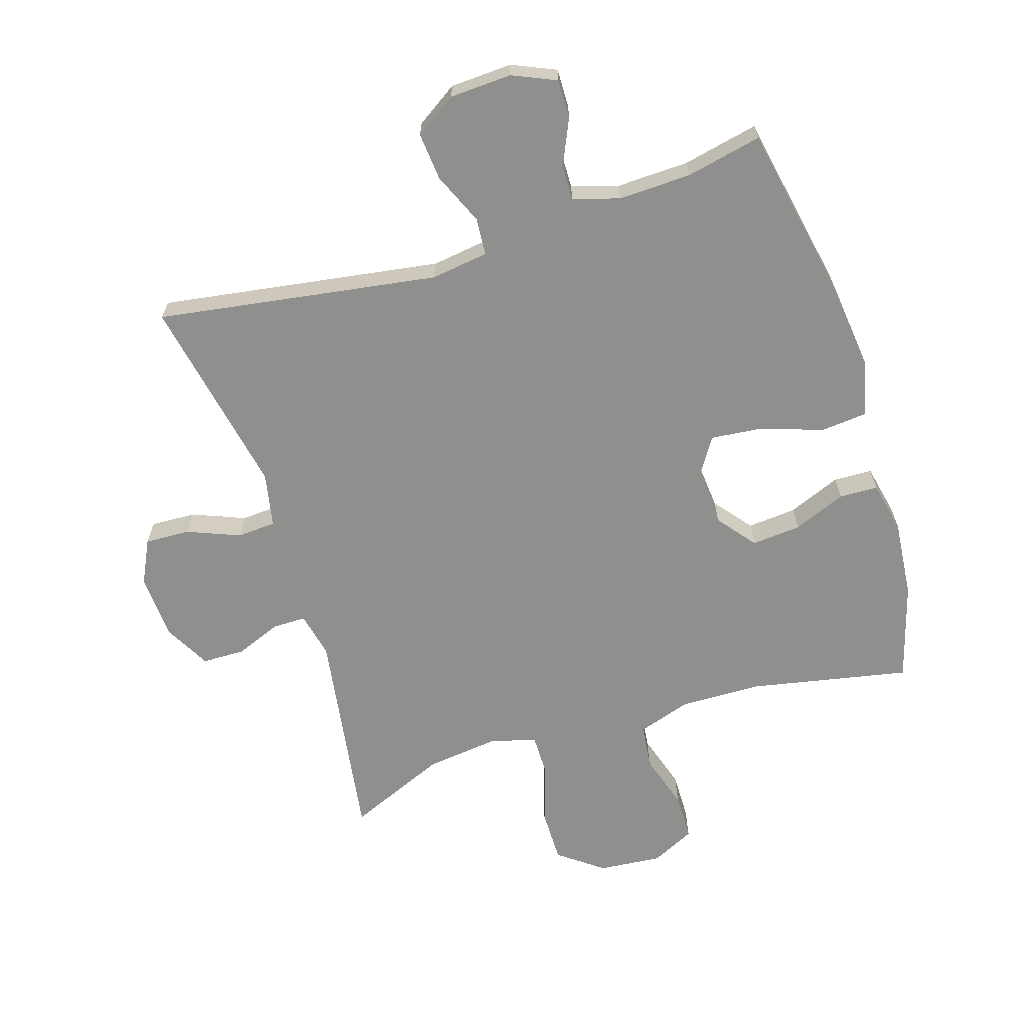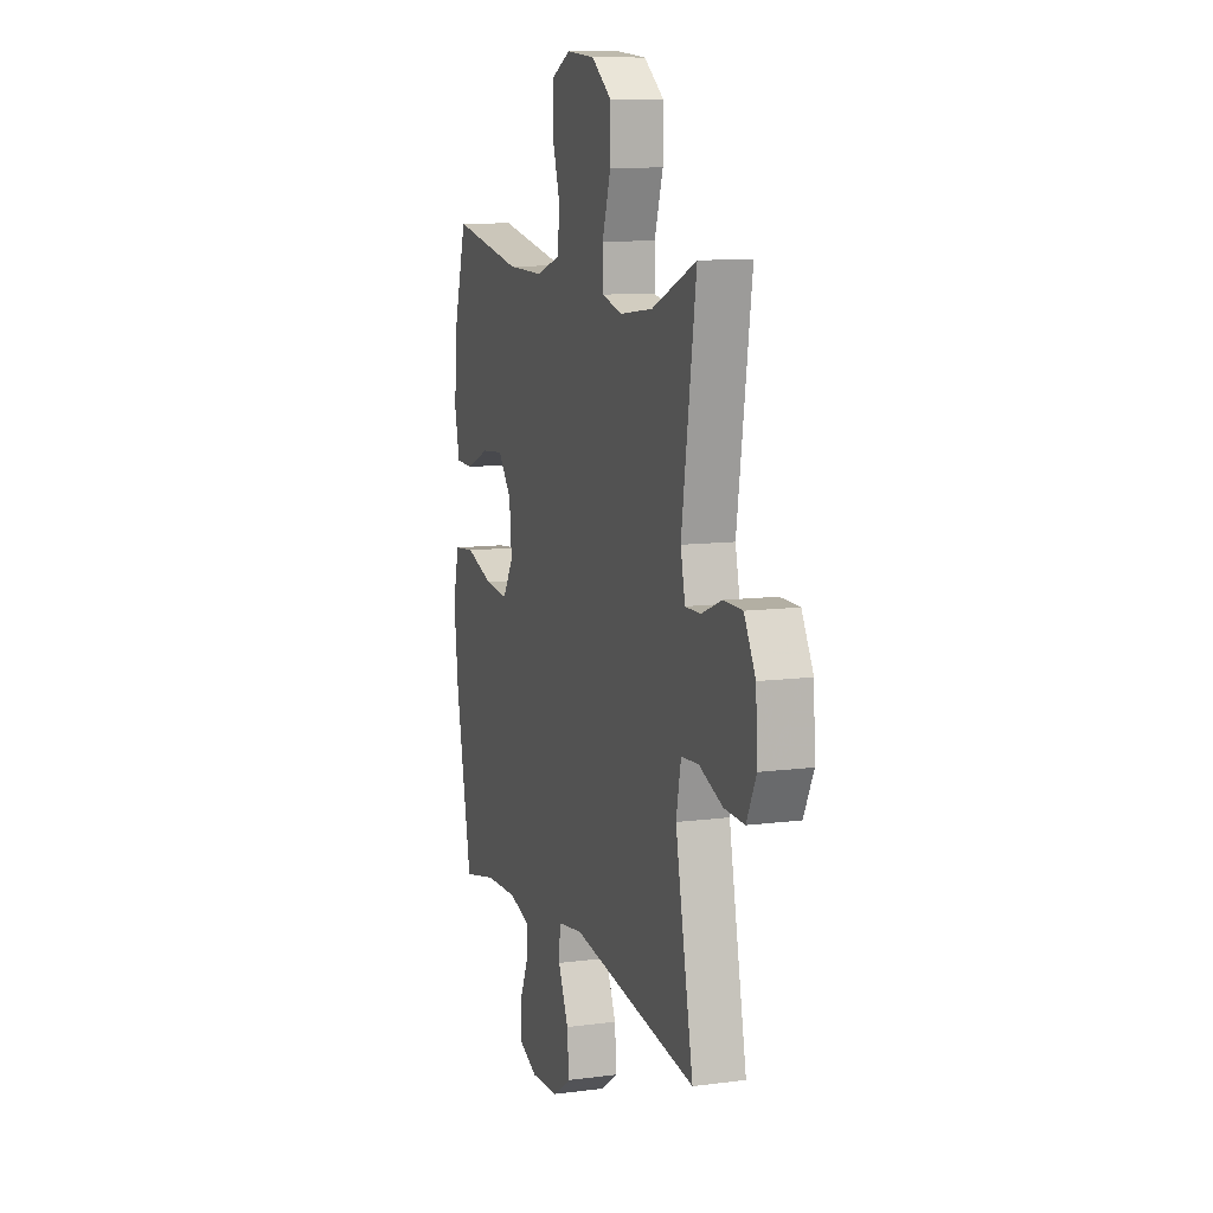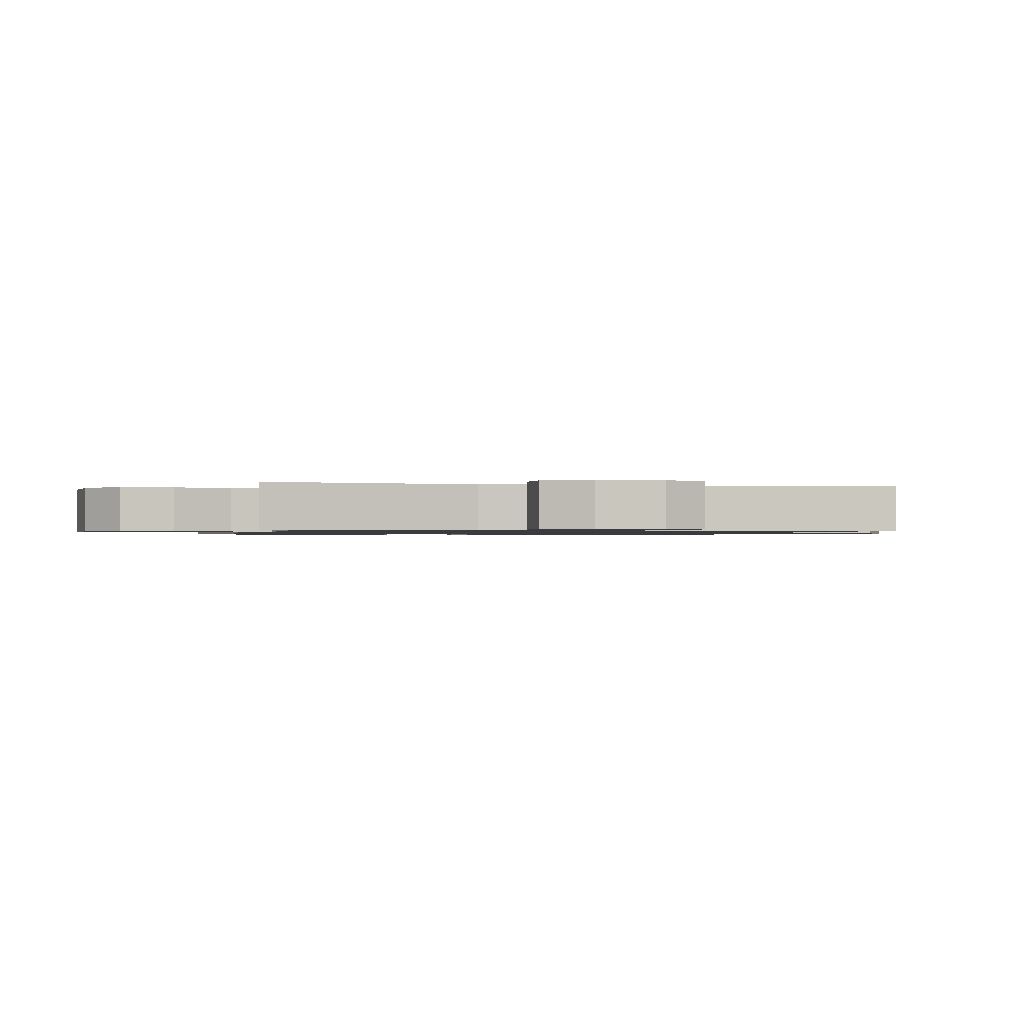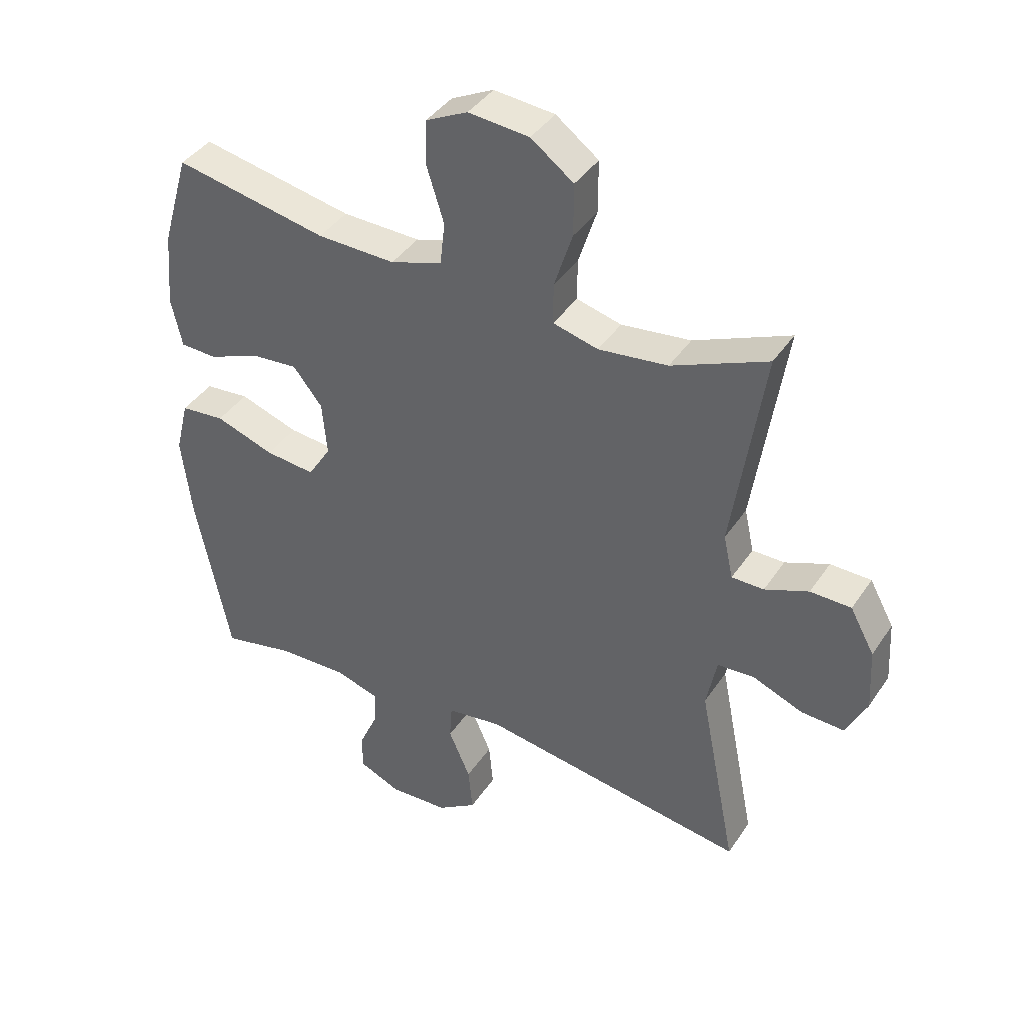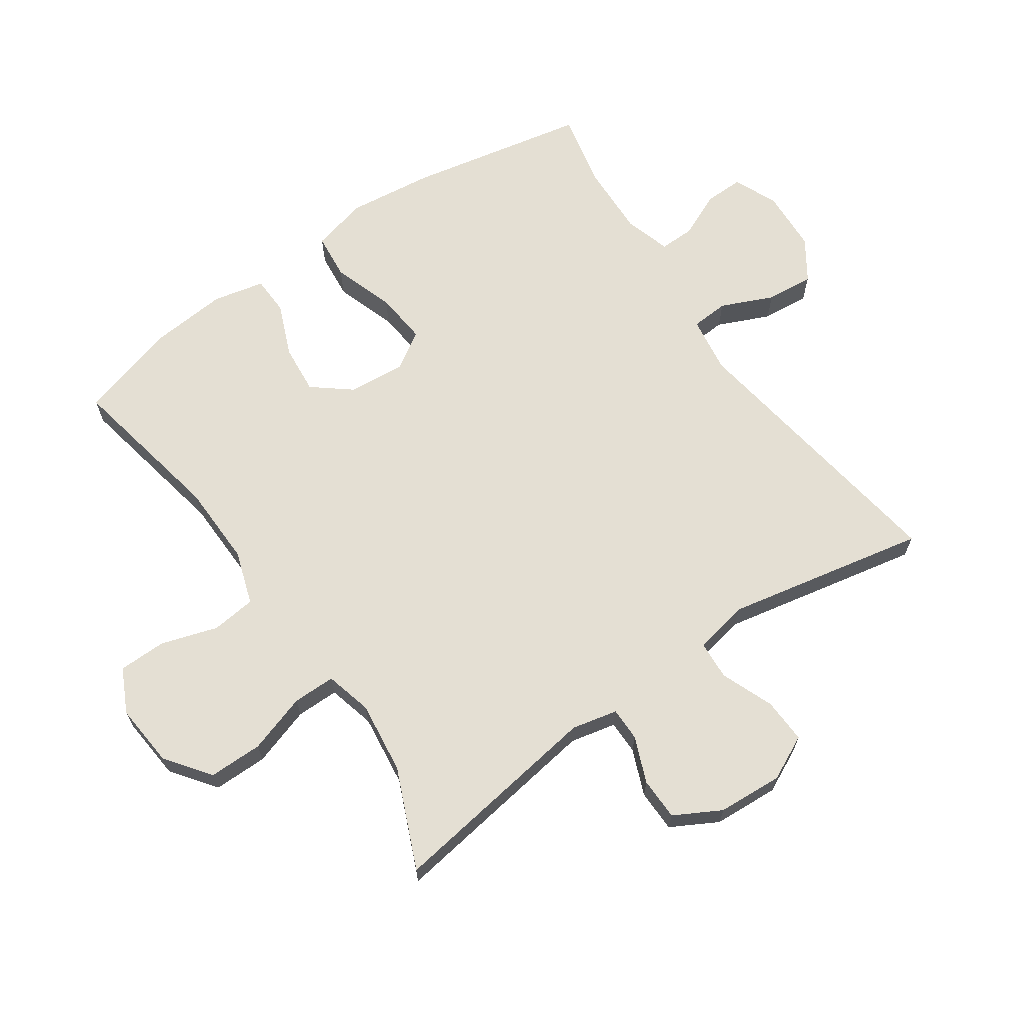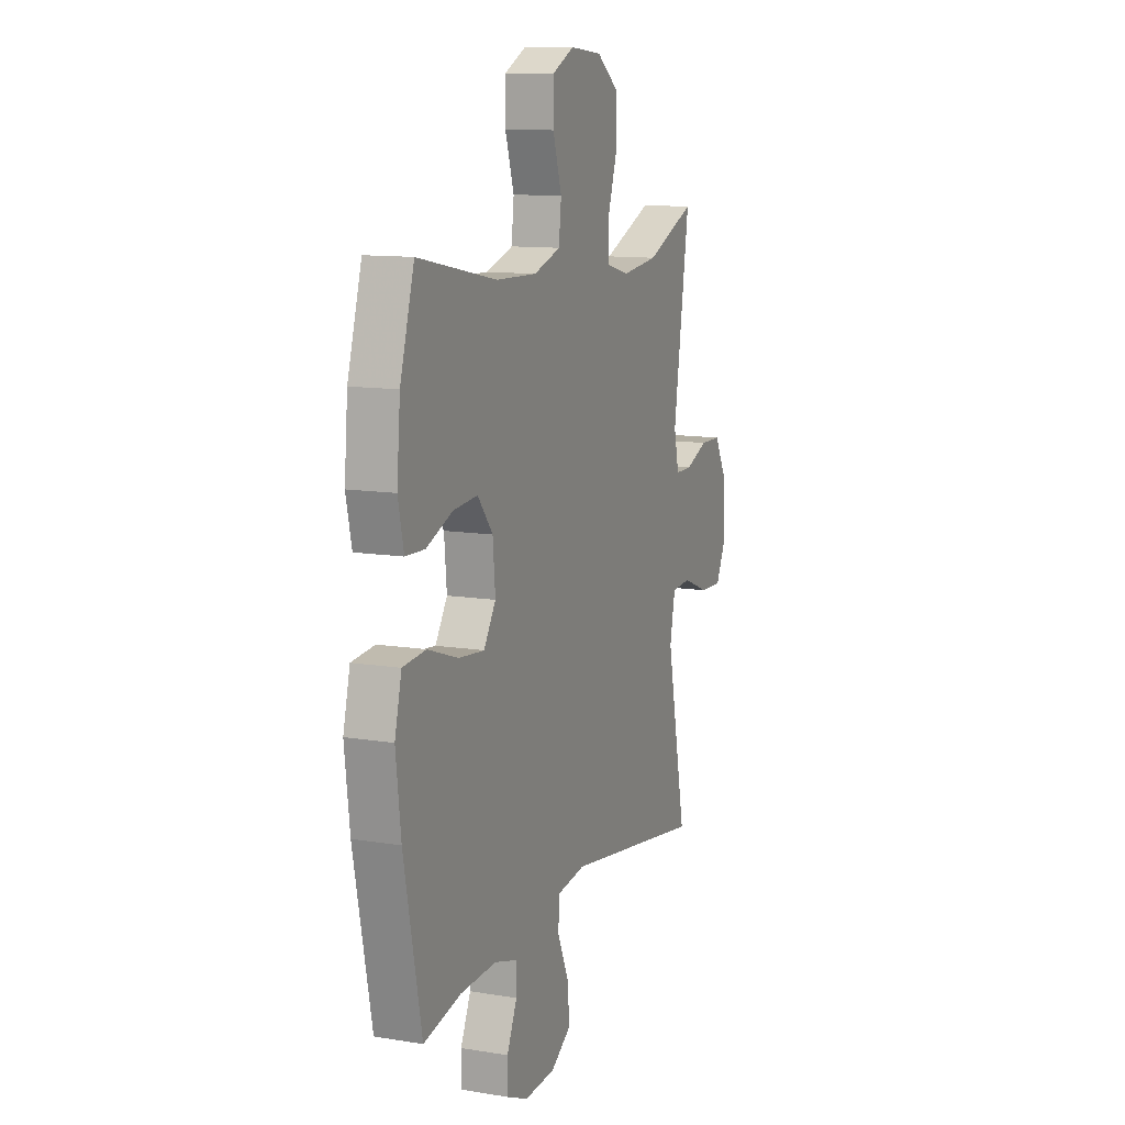
<metadata>
{"format":"obj","ext":"obj","renderer":"f3d","projection":"perspective","resolution":1024,"background":"white","views":[{"elev":-65.3,"azim":-162.7,"up":"+Y"},{"elev":10.3,"azim":71.5,"up":"+Z"},{"elev":-1.0,"azim":76.8,"up":"+Y"},{"elev":40.3,"azim":30.6,"up":"+Z"},{"elev":66.4,"azim":55.4,"up":"+Y"},{"elev":11.5,"azim":-68.2,"up":"+Z"}]}
</metadata>
<code>
v -0.5 0.07 0.5
v -0.249 0.07 0.451
v -0.12 0.07 0.448
v -0.035 0.07 0.476
v -0.027 0.07 0.546
v -0.055 0.07 0.635
v -0.054 0.07 0.71
v 0.015 0.07 0.744
v 0.115 0.07 0.735
v 0.185 0.07 0.683
v 0.185 0.07 0.598
v 0.155 0.07 0.505
v 0.155 0.07 0.438
v 0.229 0.07 0.419
v 0.343 0.07 0.433
v 0.5 0.07 0.5
v 0.449 0.07 0.16
v 0.465 0.07 0.088
v 0.518 0.07 0.088
v 0.59 0.07 0.117
v 0.657 0.07 0.116
v 0.697 0.07 0.043
v 0.703 0.07 -0.06
v 0.669 0.07 -0.13
v 0.598 0.07 -0.127
v 0.515 0.07 -0.094
v 0.454 0.07 -0.098
v 0.437 0.07 -0.184
v 0.5 0.07 -0.5
v 0.056 0.07 -0.433
v -0.034 0.07 -0.446
v -0.038 0.07 -0.505
v -0.002 0.07 -0.587
v 0.005 0.07 -0.662
v -0.06 0.07 -0.705
v -0.158 0.07 -0.71
v -0.227 0.07 -0.68
v -0.226 0.07 -0.619
v -0.194 0.07 -0.547
v -0.193 0.07 -0.492
v -0.266 0.07 -0.47
v -0.381 0.07 -0.474
v -0.5 0.07 -0.5
v -0.556 0.07 -0.219
v -0.572 0.07 -0.084
v -0.55 0.07 0.005
v -0.477 0.07 0.012
v -0.38 0.07 -0.021
v -0.298 0.07 -0.029
v -0.26 0.07 0.031
v -0.268 0.07 0.12
v -0.316 0.07 0.18
v -0.394 0.07 0.173
v -0.477 0.07 0.139
v -0.538 0.07 0.141
v -0.556 0.07 0.222
v -0.545 0.07 0.346
v -0.5 0 0.5
v -0.249 0 0.451
v -0.12 0 0.448
v -0.035 0 0.476
v -0.027 0 0.546
v -0.055 0 0.635
v -0.054 0 0.71
v 0.015 0 0.744
v 0.115 0 0.735
v 0.185 0 0.683
v 0.185 0 0.598
v 0.155 0 0.505
v 0.155 0 0.438
v 0.229 0 0.419
v 0.343 0 0.433
v 0.5 0 0.5
v 0.449 0 0.16
v 0.465 0 0.088
v 0.518 0 0.088
v 0.59 0 0.117
v 0.657 0 0.116
v 0.697 0 0.043
v 0.703 0 -0.06
v 0.669 0 -0.13
v 0.598 0 -0.127
v 0.515 0 -0.094
v 0.454 0 -0.098
v 0.437 0 -0.184
v 0.5 0 -0.5
v 0.056 0 -0.433
v -0.034 0 -0.446
v -0.038 0 -0.505
v -0.002 0 -0.587
v 0.005 0 -0.662
v -0.06 0 -0.705
v -0.158 0 -0.71
v -0.227 0 -0.68
v -0.226 0 -0.619
v -0.194 0 -0.547
v -0.193 0 -0.492
v -0.266 0 -0.47
v -0.381 0 -0.474
v -0.5 0 -0.5
v -0.556 0 -0.219
v -0.572 0 -0.084
v -0.55 0 0.005
v -0.477 0 0.012
v -0.38 0 -0.021
v -0.298 0 -0.029
v -0.26 0 0.031
v -0.268 0 0.12
v -0.316 0 0.18
v -0.394 0 0.173
v -0.477 0 0.139
v -0.538 0 0.141
v -0.556 0 0.222
v -0.545 0 0.346
f 57 1 2
f 56 57 2
f 55 56 2
f 54 55 2
f 53 54 2
f 52 53 2 3
f 51 52 3 4
f 50 51 4
f 46 47 48
f 45 46 48
f 44 45 48
f 43 44 48
f 42 43 48
f 41 42 48 49
f 40 41 49 50
f 37 38 39
f 36 37 39
f 35 36 39
f 34 35 39
f 33 34 39
f 32 33 39
f 31 32 39 40
f 28 29 30
f 27 28 30 31
f 24 25 26
f 23 24 26
f 22 23 26
f 21 22 26
f 20 21 26
f 19 20 26
f 18 19 26 27
f 40 50 4
f 31 40 4
f 27 31 4
f 18 27 4
f 17 18 4
f 10 11 12
f 9 10 12
f 8 9 12
f 7 8 12
f 6 7 12
f 5 6 12
f 5 12 13
f 4 5 13
f 17 4 13 14
f 15 16 17
f 14 15 17
f 59 58 114
f 59 114 113
f 59 113 112
f 59 112 111
f 59 111 110
f 60 59 110 109
f 61 60 109 108
f 61 108 107
f 105 104 103
f 105 103 102
f 105 102 101
f 105 101 100
f 105 100 99
f 106 105 99 98
f 107 106 98 97
f 96 95 94
f 96 94 93
f 96 93 92
f 96 92 91
f 96 91 90
f 96 90 89
f 97 96 89 88
f 87 86 85
f 88 87 85 84
f 83 82 81
f 83 81 80
f 83 80 79
f 83 79 78
f 83 78 77
f 83 77 76
f 84 83 76 75
f 61 107 97
f 61 97 88
f 61 88 84
f 61 84 75
f 61 75 74
f 69 68 67
f 69 67 66
f 69 66 65
f 69 65 64
f 69 64 63
f 69 63 62
f 70 69 62
f 70 62 61
f 71 70 61 74
f 74 73 72
f 74 72 71
f 1 58 59 2
f 2 59 60 3
f 3 60 61 4
f 4 61 62 5
f 5 62 63 6
f 6 63 64 7
f 7 64 65 8
f 8 65 66 9
f 9 66 67 10
f 10 67 68 11
f 11 68 69 12
f 12 69 70 13
f 13 70 71 14
f 14 71 72 15
f 15 72 73 16
f 16 73 74 17
f 17 74 75 18
f 18 75 76 19
f 19 76 77 20
f 20 77 78 21
f 21 78 79 22
f 22 79 80 23
f 23 80 81 24
f 24 81 82 25
f 25 82 83 26
f 26 83 84 27
f 27 84 85 28
f 28 85 86 29
f 29 86 87 30
f 30 87 88 31
f 31 88 89 32
f 32 89 90 33
f 33 90 91 34
f 34 91 92 35
f 35 92 93 36
f 36 93 94 37
f 37 94 95 38
f 38 95 96 39
f 39 96 97 40
f 40 97 98 41
f 41 98 99 42
f 42 99 100 43
f 43 100 101 44
f 44 101 102 45
f 45 102 103 46
f 46 103 104 47
f 47 104 105 48
f 48 105 106 49
f 49 106 107 50
f 50 107 108 51
f 51 108 109 52
f 52 109 110 53
f 53 110 111 54
f 54 111 112 55
f 55 112 113 56
f 56 113 114 57
f 57 114 58 1

</code>
